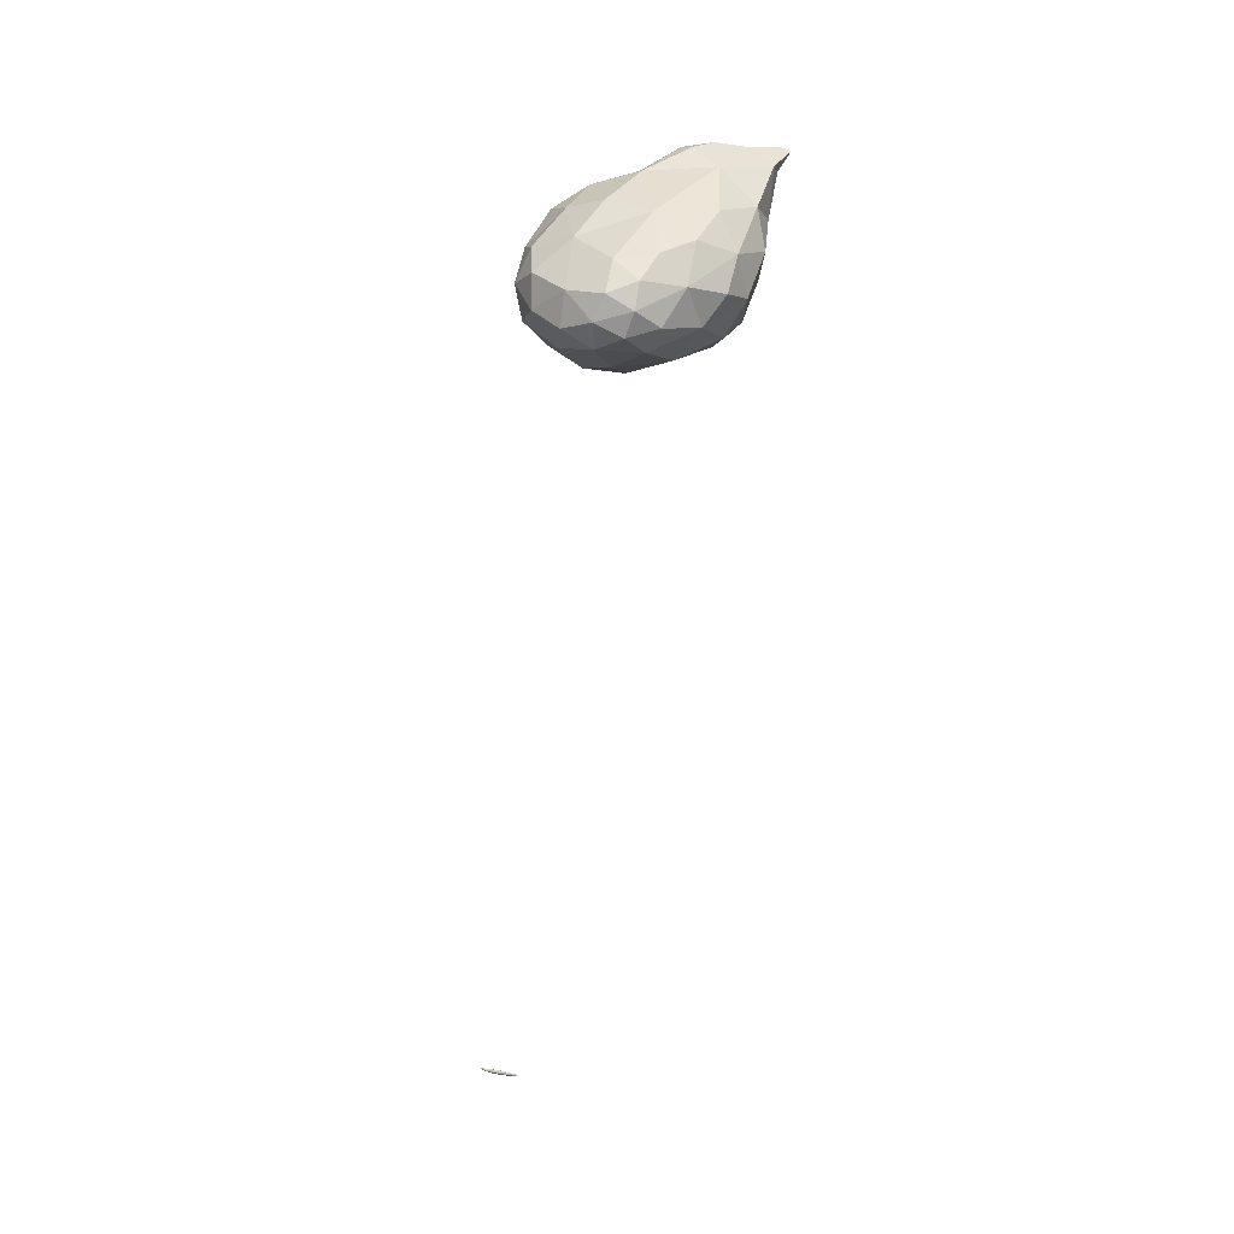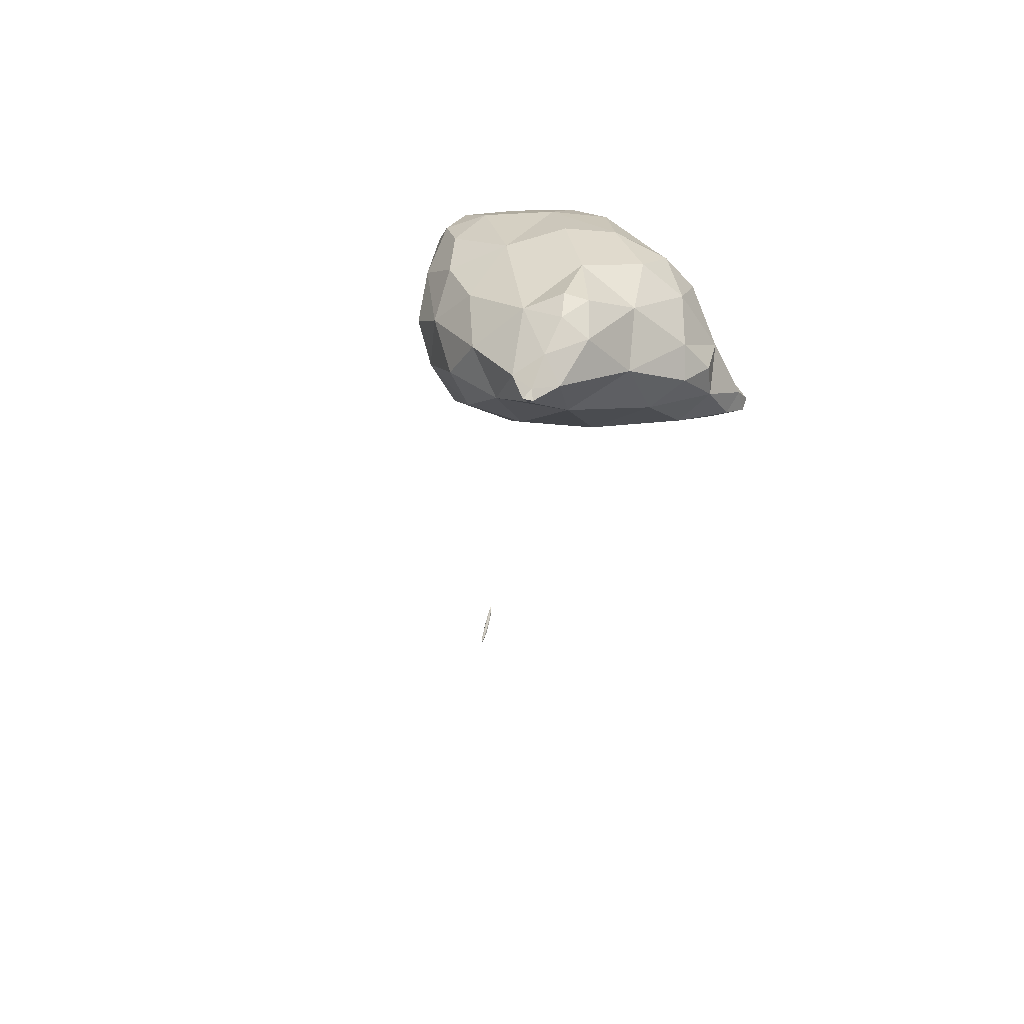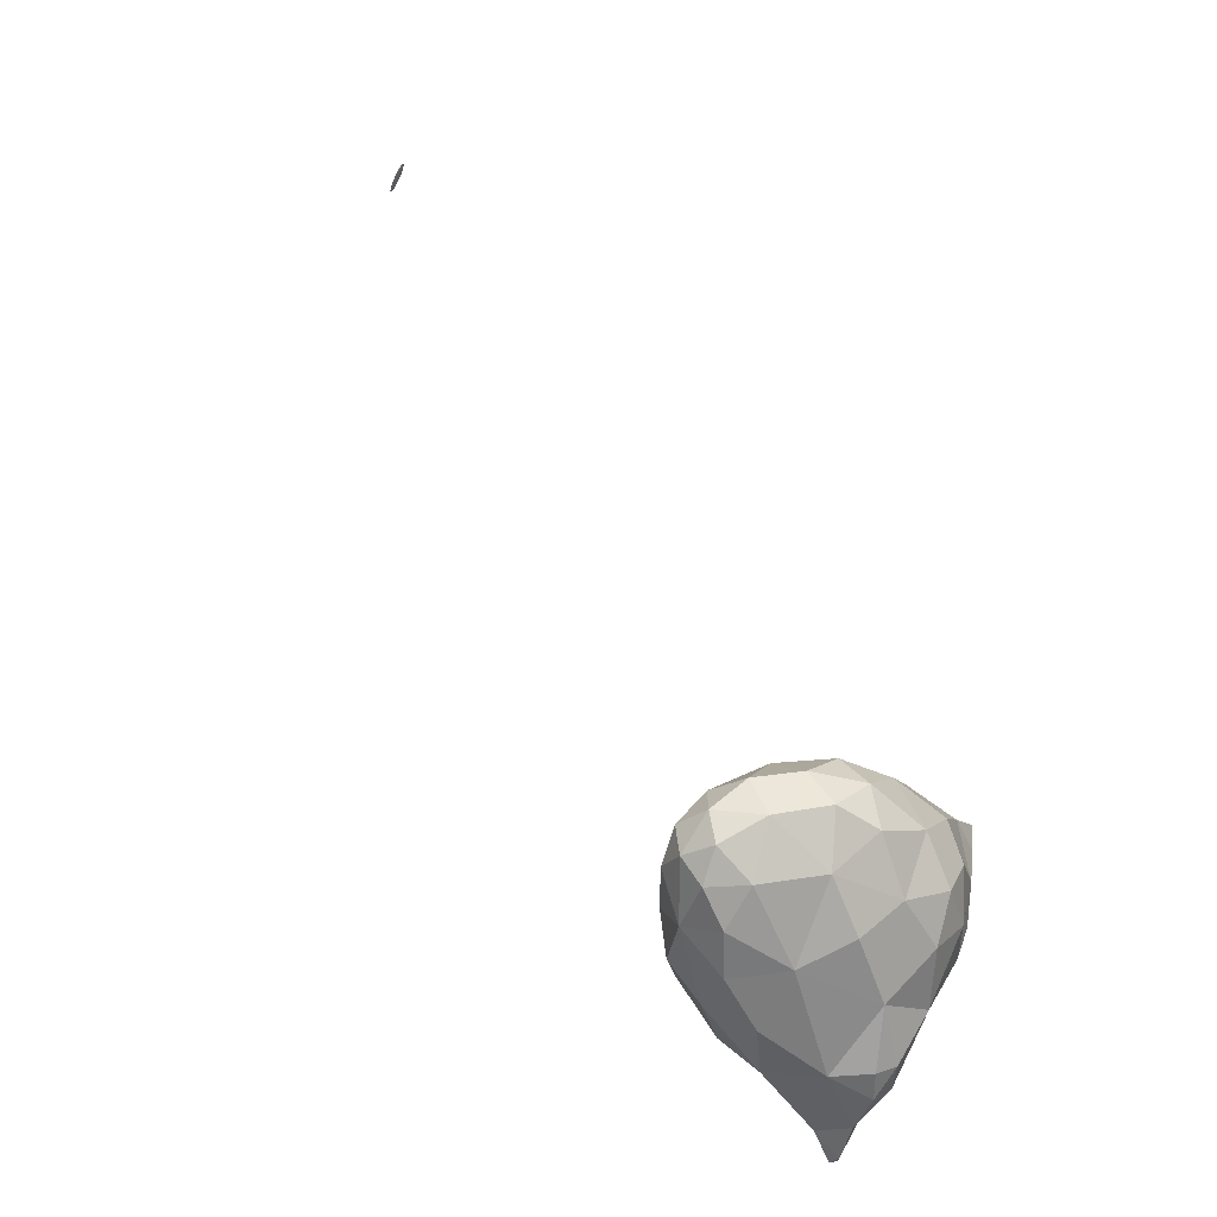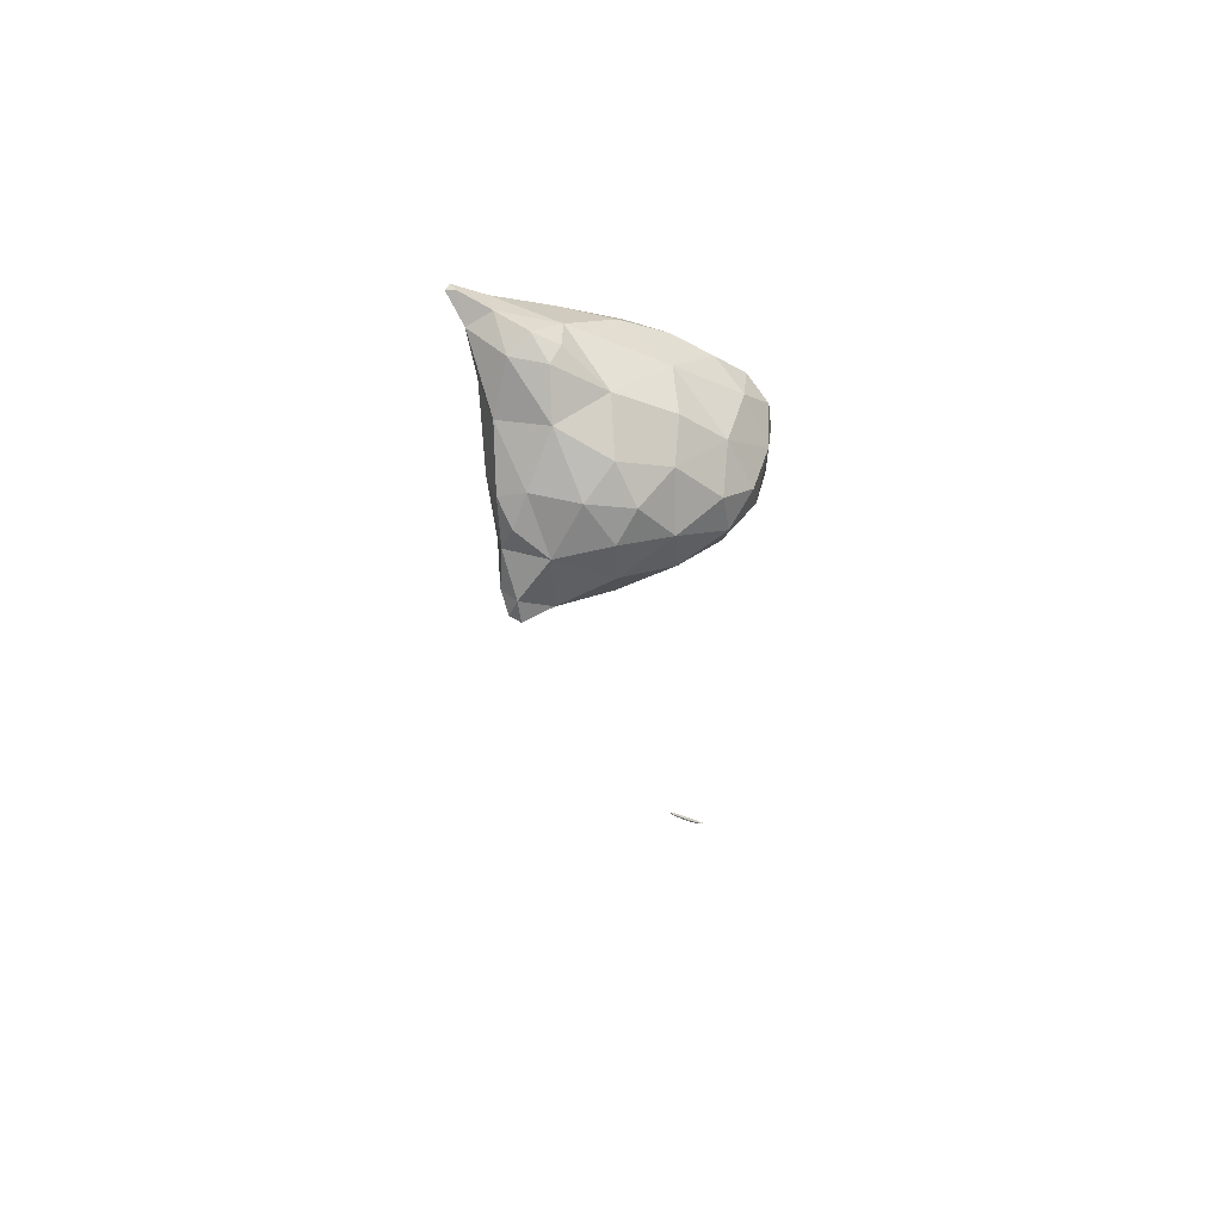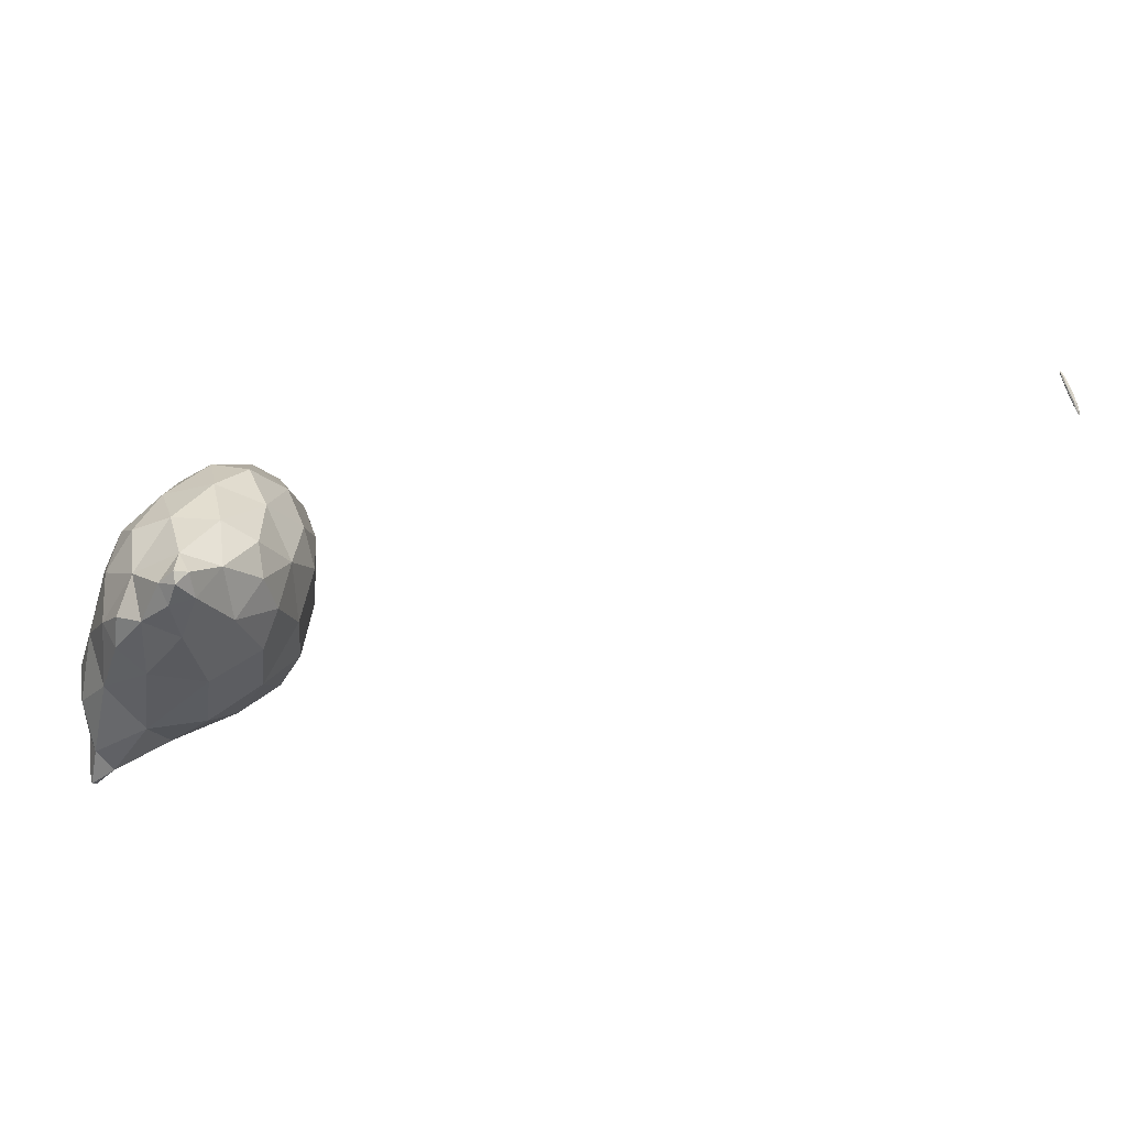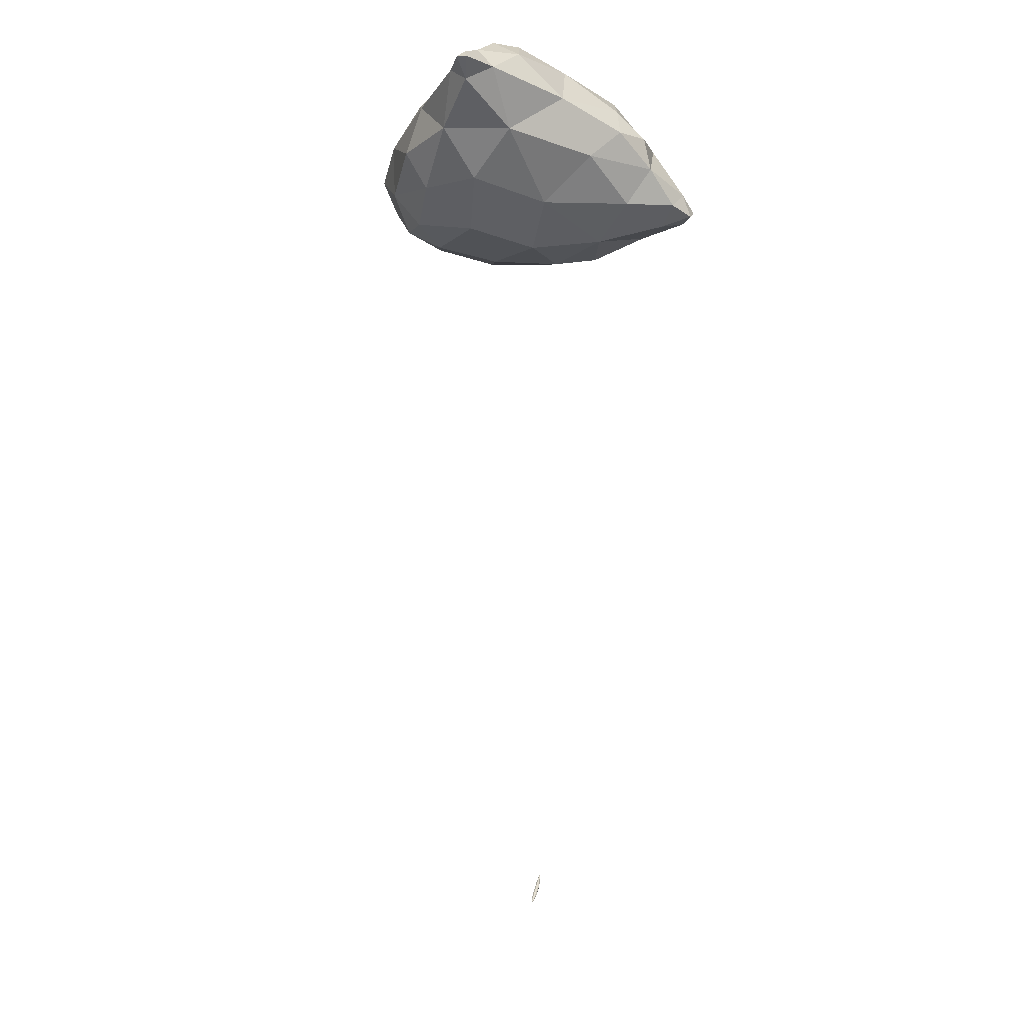
<metadata>
{"format":"obj","ext":"obj","renderer":"f3d","projection":"perspective","resolution":1024,"background":"white","views":[{"elev":7.4,"azim":-134.3,"up":"+Z"},{"elev":-29.4,"azim":-11.4,"up":"+Y"},{"elev":50.0,"azim":-32.1,"up":"+Y"},{"elev":69.0,"azim":103.5,"up":"+Z"},{"elev":-21.9,"azim":99.5,"up":"+Y"},{"elev":-73.6,"azim":-4.4,"up":"+Y"}]}
</metadata>
<code>
v 5.758 -34.59 29.69
v 5.756 -34.59 29.69
v 5.756 -34.59 29.69
v 5.754 -34.59 29.69
v 5.755 -34.59 29.69
v 5.758 -34.59 29.69
v 5.755 -34.59 29.69
v 5.754 -34.59 29.69
v 5.756 -34.59 29.69
v 5.756 -34.59 29.69
v 2.036 -27.05 60.77
v 2.266 -26.78 60.91
v 2.32 -27.12 60.82
v 3.189 -26.3 60.46
v 2.352 -26.7 60.07
v 1.849 -25.95 60.21
v 2.654 -25.55 60.88
v 3.981 -24.79 60.76
v 0.559 -24.11 57.22
v 0.962 -24.14 58.73
v 1.747 -25.56 58.34
v 3.85 -25.83 58.52
v 5.495 -24.88 59.49
v 6.544 -24.92 57.72
v 7.467 -24.32 58.47
v 1.298 -24.55 56.21
v 0.224 -22.87 55.62
v 2.838 -25.31 56.78
v 5.175 -24.8 56.08
v 8.594 -23.93 57.29
v 7.897 -24.27 56.16
v 9.445 -23.79 56.14
v 1.126 -23.58 54.82
v 2.848 -24.14 54.93
v 1.854 -22.85 53.98
v 7.137 -23.5 54.7
v 4.947 -23.7 54.36
v 9.173 -23.48 55.36
v 3.733 -22.38 53.56
v 7.032 -18.22 28.07
v 7.098 -18.05 28.17
v 7.045 -18.35 28.03
v 7.121 -18.19 28.11
v 7.036 -18.33 28
v 7.066 -18.02 28.08
v 7.102 -18.27 28.02
v 7.108 -18.09 28.03
v 2.199 -23.52 60.1
v 3.14 -24.3 61.01
v 3.979 -23.5 60.85
v 0.079 -22.24 57.09
v 0.882 -22.18 58.56
v 5.552 -23.04 60.08
v 7.362 -23.4 59
v 8.31 -23.61 58.22
v 8.734 -22.34 57.63
v -0.21 -21.42 55.77
v 2.809 -22.16 56.07
v 2.808 -22.16 56.07
v 2.809 -22.16 56.07
v 2.811 -22.16 56.07
v 9.805 -23.16 56.4
v 10.1 -23.36 55.75
v 10.23 -22.94 55.79
v 0.775 -22.33 54.31
v 0.272 -20.71 54.65
v 2.809 -22.16 56.07
v 5.792 -22.66 53.68
v 7.113 -22.13 53.83
v 8.655 -22.26 54.71
v 9.909 -22.9 55.4
v 1.856 -20.97 53.55
v 3.684 -20.49 53.1
v 5.616 -21 53.34
v 7.105 -17.78 28.22
v 7.204 -17.5 28.37
v 7.213 -17.77 28.27
v 7.211 -17.95 28.16
v 7.3 -17.52 28.32
v 7.159 -17.5 28.26
v 7.189 -17.98 28.09
v 7.287 -17.58 28.24
v 7.147 -17.73 28.14
v 7.221 -17.67 28.16
v 3.269 -23.32 60.81
v 0.442 -20.62 57.54
v 2.008 -20.19 58.52
v 4.015 -21.63 59.97
v 6.001 -21.04 59.55
v 7.336 -21.67 59.03
v 7.99 -20.52 58
v 0.003 -19.73 55.99
v 0.674 -19.11 57.1
v 2.809 -22.16 56.07
v 9.507 -22.06 55.87
v 8.435 -20.36 56.59
v 0.281 -18.81 54.65
v 7.419 -20.97 53.96
v 8.226 -20.49 55
v 1.169 -18.97 53.84
v 2.855 -19.02 53.33
v 4.581 -19.34 53.27
v 6.329 -19.23 54.08
v 7.219 -17.23 28.42
v 7.294 -17.05 28.51
v 7.307 -17.25 28.45
v 7.347 -17.17 28.42
v 7.244 -17.31 28.29
v 7.259 -17.08 28.42
v 7.311 -17.27 28.32
v 7.328 -16.99 28.45
v 3.755 -19.59 58.92
v 5.382 -19.34 58.7
v 6.969 -20.1 58.72
v 0.555 -18.08 56.2
v 1.658 -17.93 56.92
v 3.652 -18.05 57.66
v 5.439 -17.78 57.36
v 5.916 -17.45 56.14
v 7.006 -18.91 57.38
v 0.504 -17.8 55.21
v 1.234 -17.17 55.78
v 7.207 -18.75 55.6
v 5.786 -17.67 54.88
v 0.917 -17.75 54.33
v 2.169 -17.58 53.95
v 4.204 -17.77 53.98
v 7.306 -16.92 28.52
v 7.346 -16.94 28.52
v 2.817 -16.86 55.91
v 4.532 -16.99 56.48
v 1.612 -16.97 54.84
v 3.005 -16.82 54.64
v 4.447 -16.85 55.24
v 4.136 -8.194 45.13
v 4.132 -8.194 45.13
v 4.134 -8.193 45.13
v 4.132 -8.192 45.12
v 4.133 -8.193 45.13
v 4.131 -8.193 45.12
v 4.136 -8.194 45.13
v 4.139 -8.195 45.13
v 4.135 -8.194 45.13
v 4.137 -8.193 45.13
v 4.14 -8.194 45.13
v 4.135 -8.195 45.13
v 4.132 -8.194 45.13
v 4.138 -8.194 45.13
f 1 3 2
f 4 2 3
f 5 3 1
f 5 4 3
f 6 2 7
f 6 1 2
f 4 7 2
f 4 8 7
f 9 1 6
f 9 5 1
f 5 8 4
f 5 9 8
f 6 7 10
f 10 7 8
f 9 6 10
f 10 8 9
f 11 13 12
f 14 12 13
f 15 13 11
f 15 14 13
f 16 12 17
f 16 11 12
f 14 17 12
f 14 18 17
f 19 21 20
f 22 15 21
f 21 15 16
f 16 15 11
f 16 20 21
f 14 23 18
f 22 23 14
f 24 23 22
f 15 22 14
f 25 23 24
f 19 26 21
f 19 27 26
f 28 22 21
f 26 28 21
f 29 24 22
f 28 29 22
f 24 30 25
f 31 30 24
f 29 31 24
f 32 30 31
f 33 26 27
f 34 33 35
f 26 33 34
f 28 26 34
f 29 37 36
f 34 37 29
f 28 34 29
f 36 31 29
f 36 38 31
f 38 32 31
f 39 34 35
f 39 37 34
f 40 42 41
f 43 41 42
f 40 44 42
f 40 45 44
f 42 46 43
f 42 44 46
f 47 44 45
f 47 46 44
f 48 17 49
f 48 16 17
f 18 49 17
f 18 50 49
f 51 20 52
f 51 19 20
f 16 48 20
f 48 52 20
f 50 18 53
f 18 23 53
f 54 25 55
f 23 25 54
f 53 23 54
f 56 54 55
f 27 19 51
f 27 51 57
f 58 60 59
f 60 58 61
f 55 25 30
f 62 32 63
f 62 30 32
f 56 30 62
f 55 30 56
f 64 62 63
f 27 65 33
f 66 65 27
f 57 66 27
f 58 59 67
f 65 35 33
f 68 36 37
f 58 67 61
f 68 69 36
f 36 69 70
f 36 70 38
f 38 63 32
f 71 63 38
f 70 71 38
f 71 64 63
f 72 65 66
f 72 35 65
f 39 35 72
f 73 39 72
f 39 68 37
f 74 68 39
f 73 74 39
f 74 69 68
f 75 41 76
f 75 40 41
f 77 43 78
f 41 43 77
f 76 41 77
f 79 77 78
f 45 40 75
f 45 75 80
f 81 78 46
f 78 43 46
f 78 82 79
f 78 81 82
f 83 45 80
f 83 47 45
f 47 81 46
f 84 81 47
f 83 84 47
f 84 82 81
f 48 49 85
f 85 49 50
f 51 52 86
f 86 52 87
f 52 48 87
f 87 48 88
f 88 48 85
f 85 50 88
f 88 50 53
f 88 53 89
f 53 54 90
f 89 53 90
f 56 90 54
f 56 91 90
f 92 86 93
f 51 86 92
f 57 51 92
f 60 94 59
f 93 86 87
f 60 61 94
f 62 95 56
f 56 95 96
f 56 96 91
f 95 62 64
f 66 57 92
f 66 92 97
f 59 94 67
f 61 67 94
f 98 70 69
f 96 95 99
f 99 95 70
f 70 95 71
f 70 98 99
f 95 64 71
f 100 66 97
f 100 72 66
f 101 73 72
f 101 72 100
f 102 74 73
f 102 73 101
f 74 98 69
f 103 98 74
f 102 103 74
f 103 99 98
f 104 76 105
f 104 75 76
f 76 77 106
f 105 76 106
f 79 106 77
f 79 107 106
f 80 109 108
f 104 109 80
f 75 104 80
f 110 108 111
f 108 109 111
f 107 110 111
f 82 110 107
f 79 82 107
f 83 80 108
f 108 84 83
f 108 110 84
f 110 82 84
f 87 88 112
f 113 88 89
f 113 112 88
f 114 89 90
f 114 113 89
f 114 90 91
f 92 93 115
f 115 93 116
f 93 87 116
f 116 87 117
f 117 87 112
f 112 113 117
f 113 118 117
f 119 118 120
f 120 118 113
f 120 113 114
f 120 91 96
f 120 114 91
f 121 115 122
f 92 115 121
f 97 92 121
f 115 116 122
f 120 123 119
f 123 124 119
f 123 96 99
f 123 120 96
f 125 97 121
f 125 100 97
f 126 101 100
f 126 100 125
f 127 102 101
f 127 101 126
f 103 124 123
f 127 124 103
f 102 127 103
f 123 99 103
f 104 105 128
f 129 105 106
f 129 128 105
f 129 106 107
f 109 104 128
f 128 111 109
f 128 129 111
f 129 107 111
f 116 117 130
f 131 117 118
f 131 130 117
f 131 118 119
f 121 122 132
f 130 122 116
f 132 122 130
f 133 132 130
f 130 131 134
f 130 134 133
f 134 119 124
f 134 131 119
f 125 121 132
f 132 126 125
f 132 133 126
f 133 127 126
f 133 134 127
f 134 124 127
f 135 137 136
f 138 137 139
f 138 136 137
f 140 138 139
f 135 141 137
f 135 142 141
f 139 144 143
f 141 144 139
f 137 141 139
f 143 140 139
f 145 141 142
f 145 144 141
f 135 136 146
f 147 136 138
f 147 146 136
f 147 138 140
f 142 146 148
f 142 135 146
f 148 143 144
f 147 143 148
f 146 147 148
f 147 140 143
f 145 142 148
f 148 144 145

</code>
